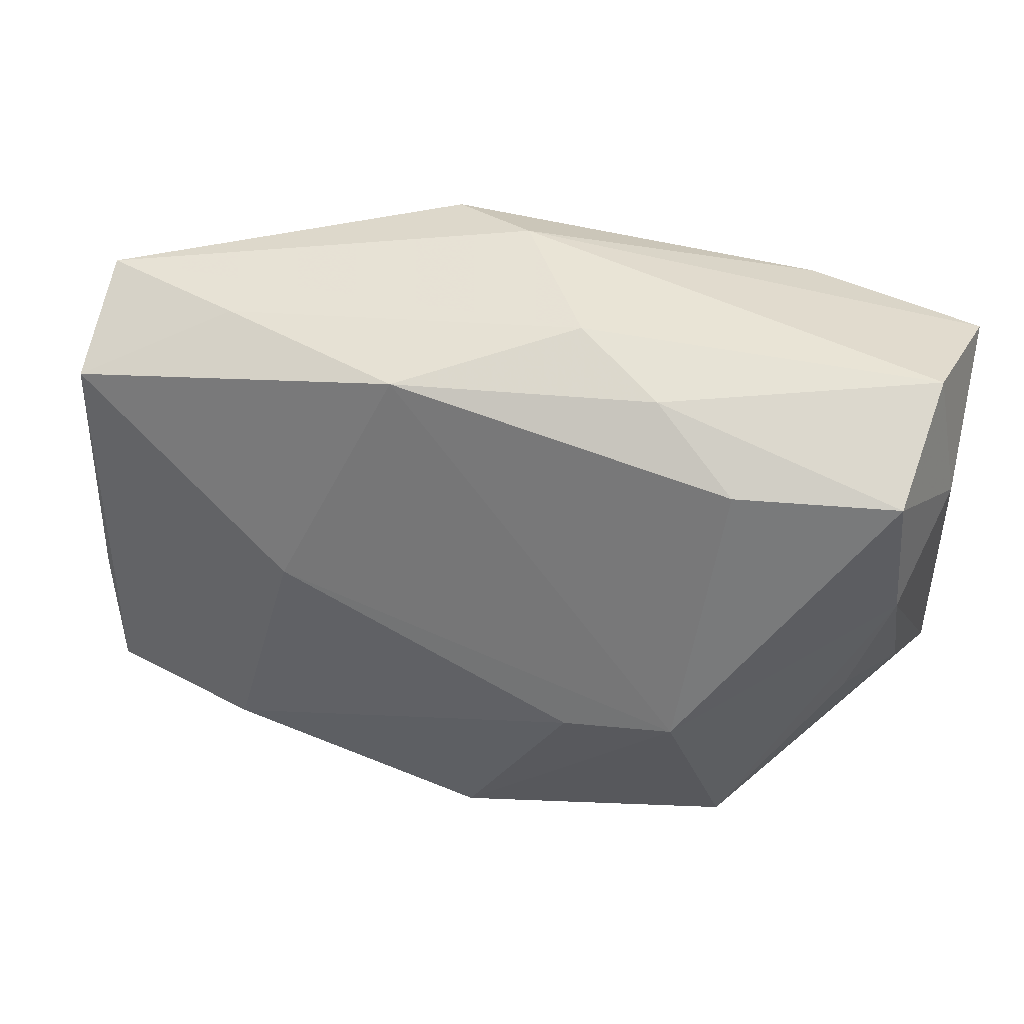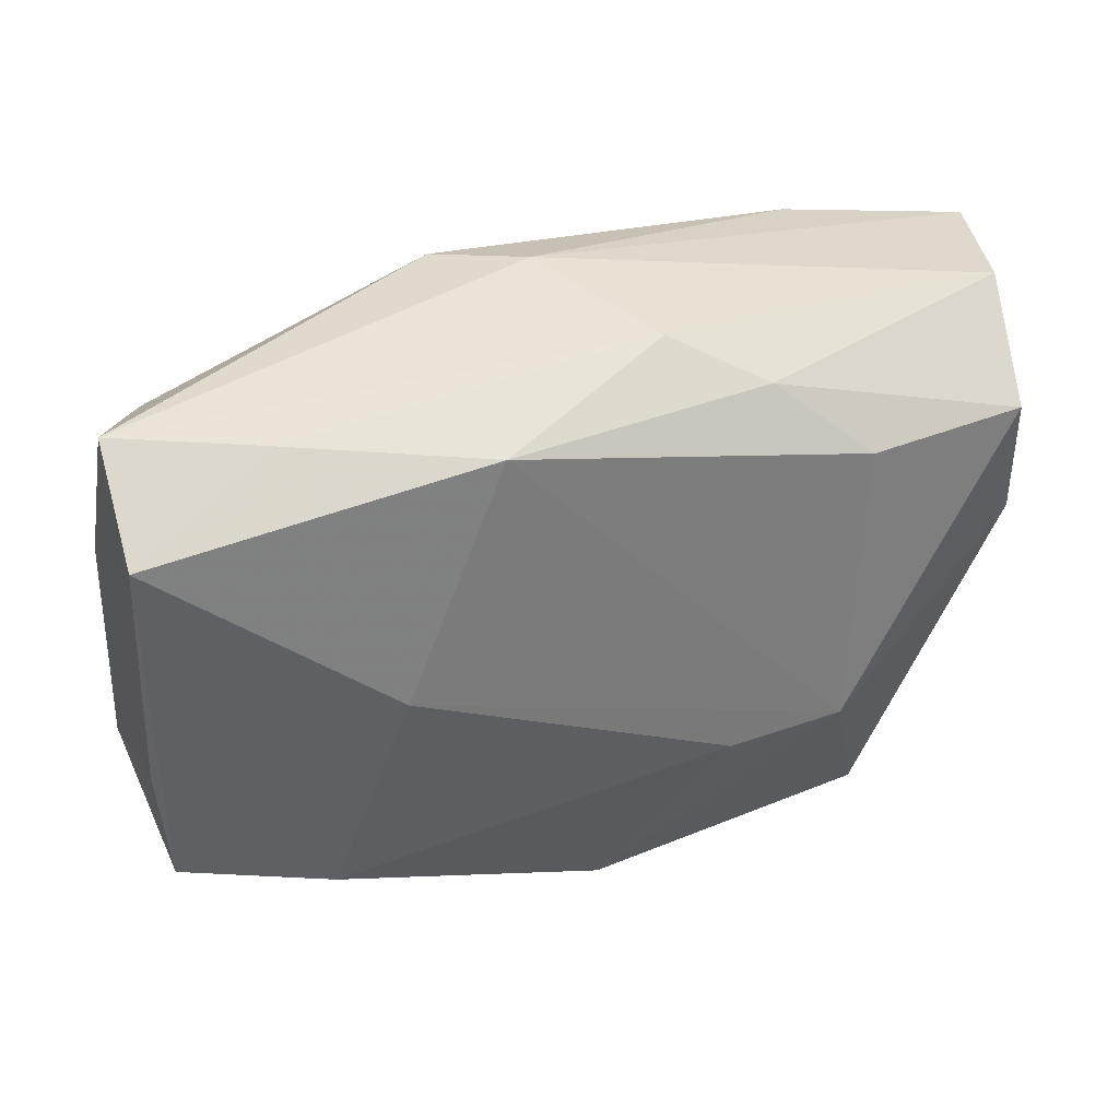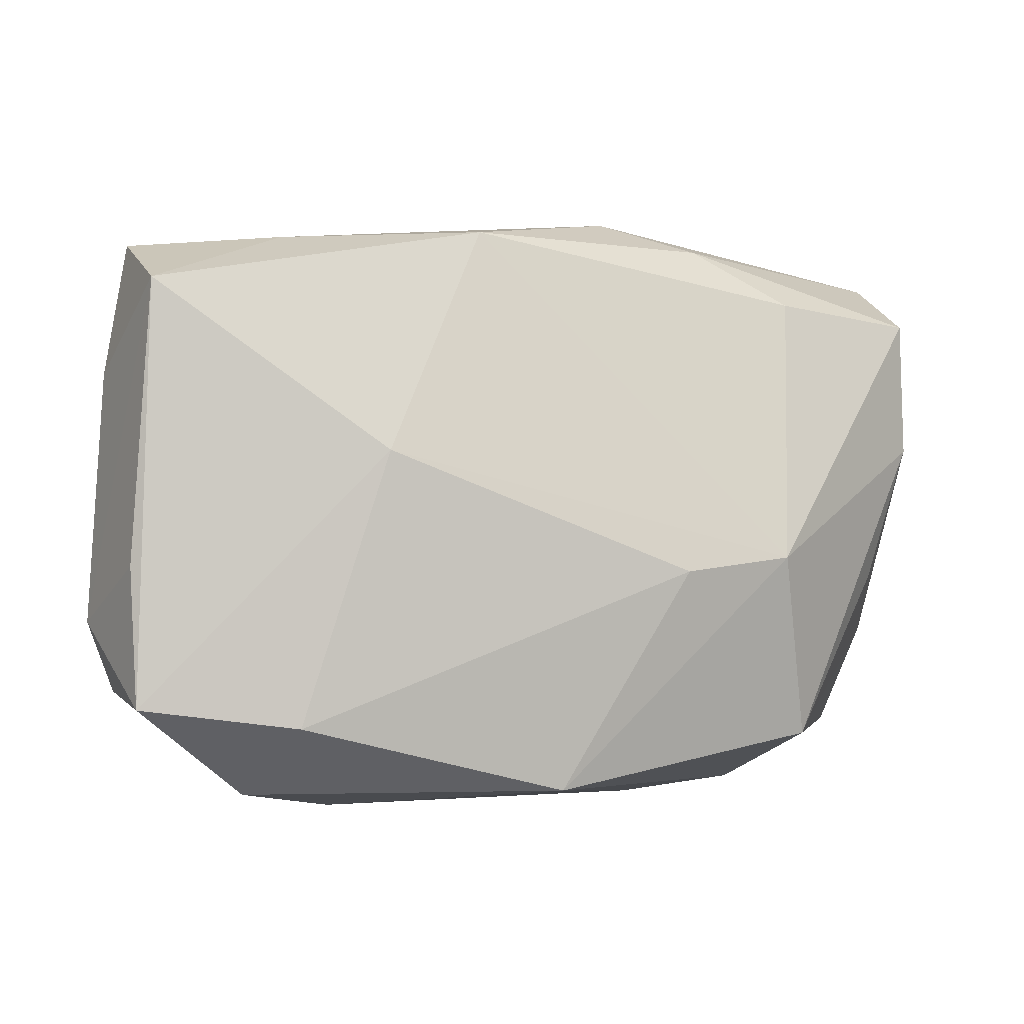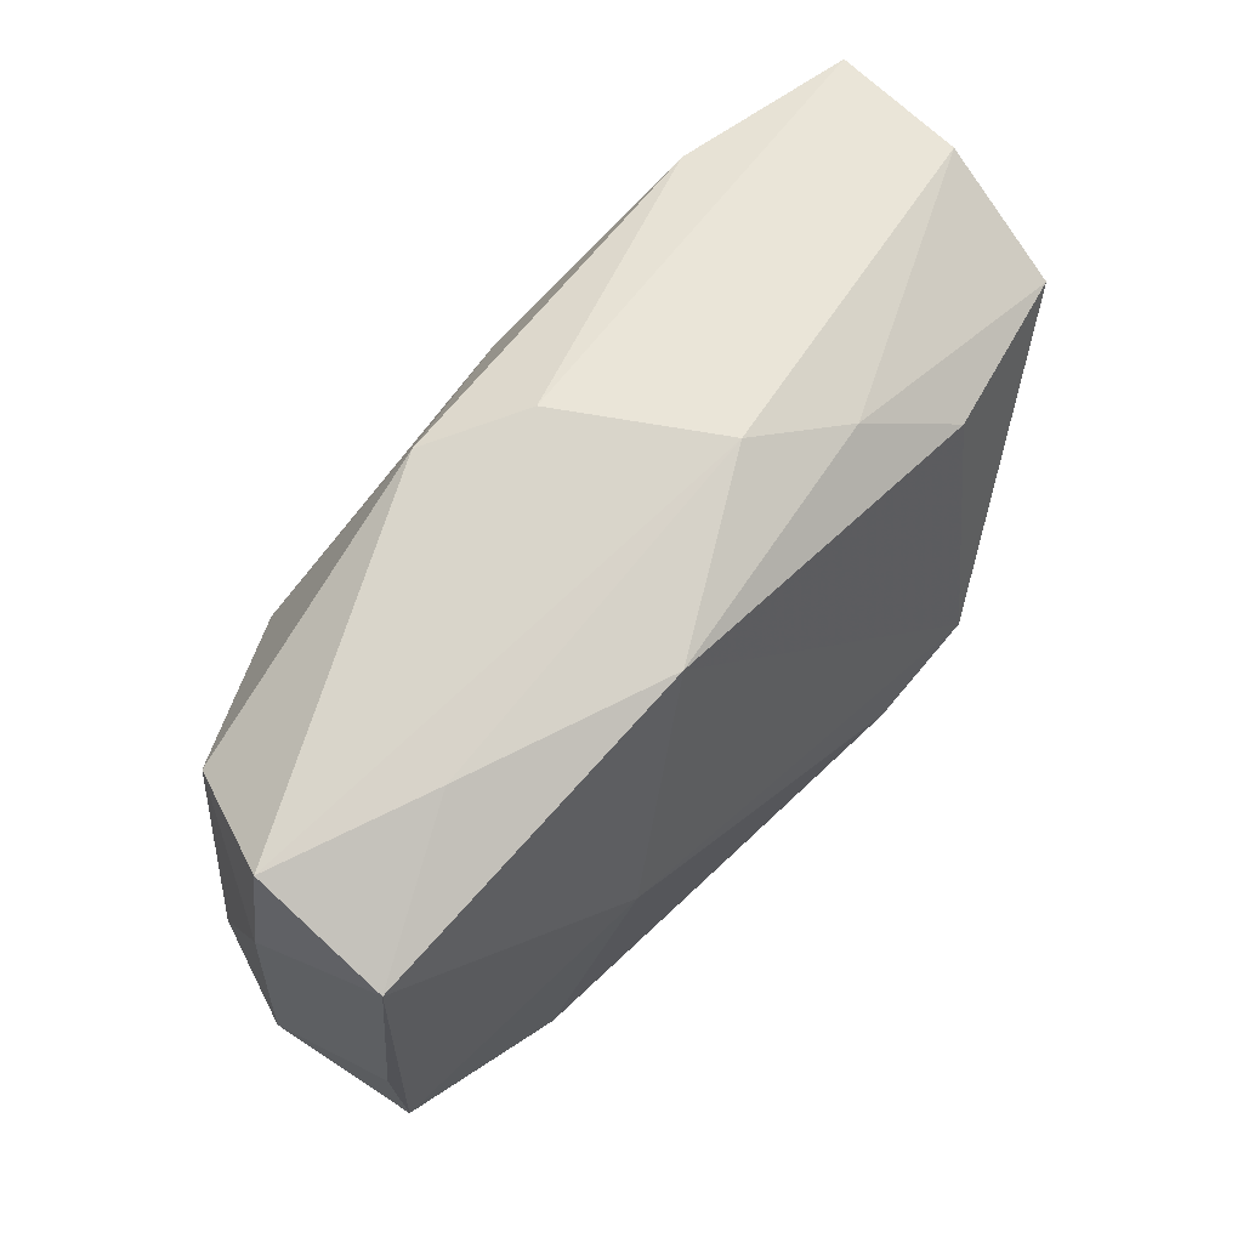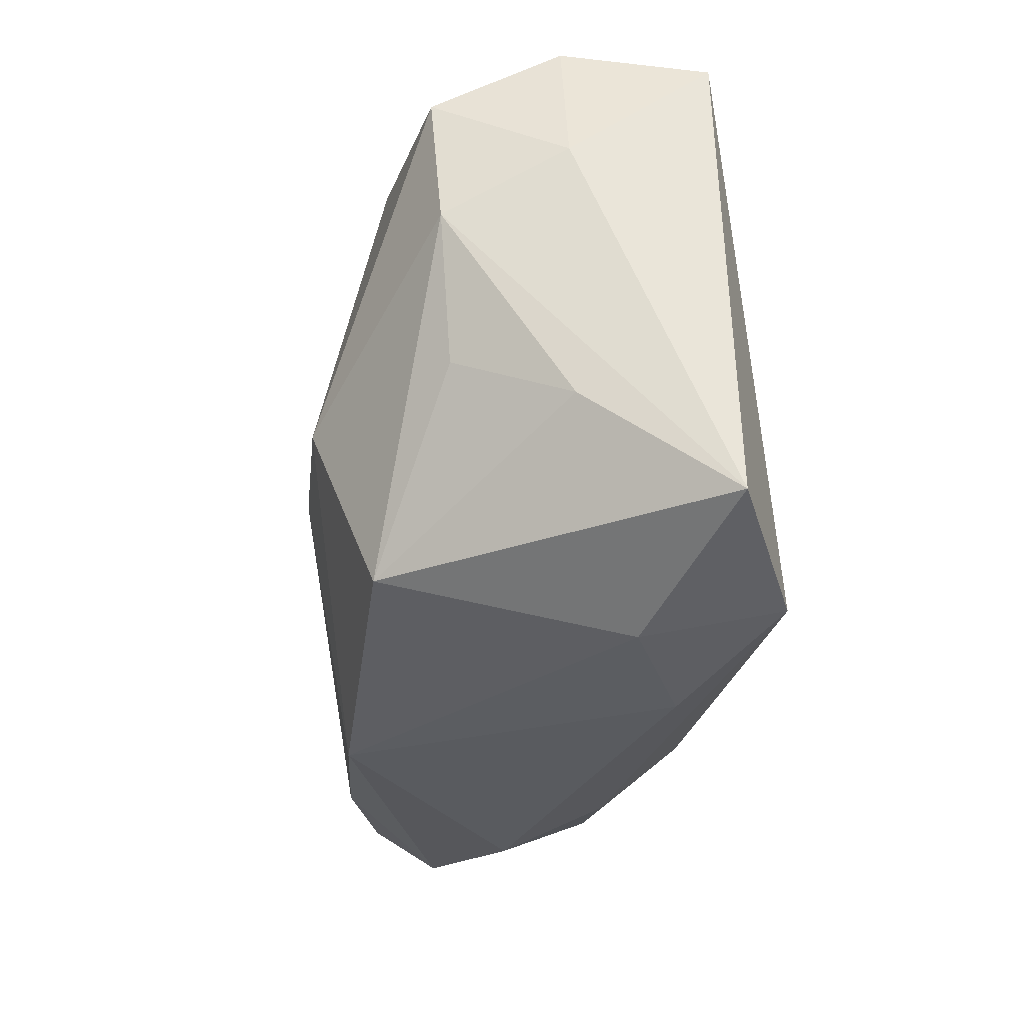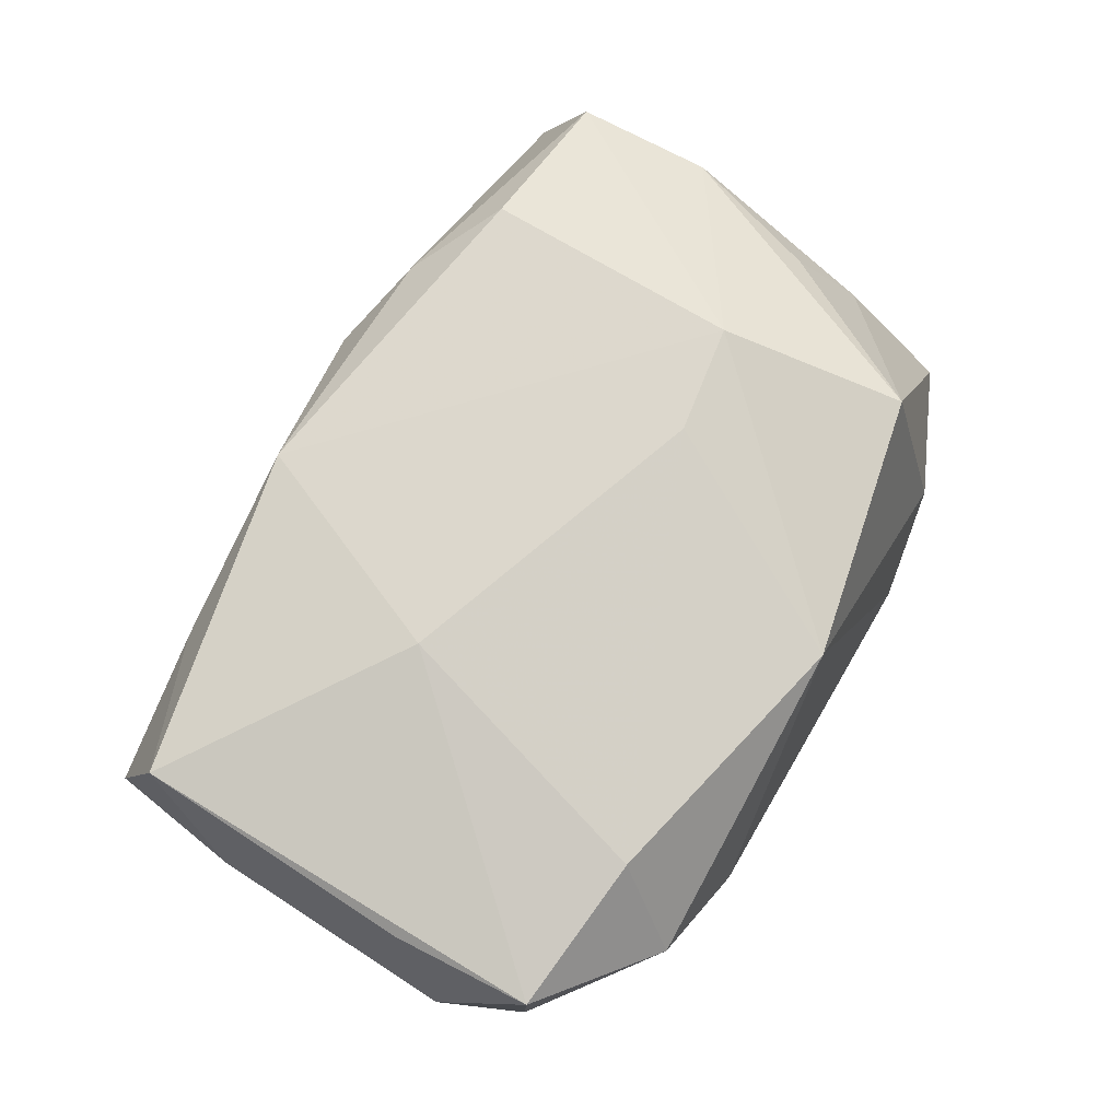
<metadata>
{"format":"obj","ext":"obj","renderer":"f3d","projection":"perspective","resolution":1024,"background":"white","views":[{"elev":43.1,"azim":14.6,"up":"+Y"},{"elev":44.5,"azim":-15.0,"up":"+Y"},{"elev":-4.2,"azim":-19.5,"up":"+Y"},{"elev":67.2,"azim":-48.2,"up":"+Y"},{"elev":-30.0,"azim":84.4,"up":"+Y"},{"elev":71.8,"azim":-60.0,"up":"+Z"}]}
</metadata>
<code>
v 0.02684 -0.007671 -0.0001341
v -0.001205 0.02048 -0.004726
v 0.01706 0.01633 -0.01077
v -0.01335 0.003078 0.0131
v -0.006822 0.01918 -0.008321
v -0.02839 -0.01325 0.008654
v -0.02882 -0.004288 0.008332
v 0.003925 0.009361 -0.01331
v -0.02953 0.008672 0.001011
v -0.01238 -0.01701 -0.00661
v 0.01794 -0.01865 -0.004715
v -0.02789 0.01391 0.009203
v 0.02387 -0.004111 0.006917
v 0.01116 -0.01983 -0.008029
v 0.01652 -0.01501 0.01077
v -0.02816 0.01731 0.001203
v -0.015 0.004025 -0.01305
v -0.01398 -0.01988 0.0001093
v 0.01552 0.01427 0.01079
v -0.01847 -0.01445 0.01099
v 0.004443 0.02035 0.004263
v 0.01956 -0.01733 -0.01331
v 0.02637 0.004832 0.007779
v -0.01865 0.01782 0.005109
v -0.01014 -0.0132 -0.01175
v -0.02044 0.0008604 -0.01107
v -0.02081 -0.01881 0.004693
v -0.001199 -0.01854 0.01156
v 0.01004 0.01819 0.007578
v -0.02534 0.01288 -0.006198
v -0.02735 -0.01224 -0.007343
v 0.01345 -0.003327 0.01485
v 0.01167 0.003749 -0.01289
v 0.02682 0.0176 0.000482
v 0.0285 -0.01453 -0.009352
v 0.0285 0.0155 -0.008567
v 0.0285 0.008745 0.0002439
v -0.00638 0.01806 0.009879
v -0.03033 -0.00762 0.0006246
v 0.006333 -0.004365 0.01495
v 0.02578 0.01362 0.008488
f 20 28 40
f 14 28 18
f 11 28 14
f 36 35 22
f 22 11 14
f 35 11 22
f 8 5 3
f 36 22 3
f 9 31 39
f 39 12 9
f 12 16 9
f 30 16 5
f 31 9 30
f 30 9 16
f 4 20 40
f 4 38 12
f 39 31 6
f 6 4 12
f 20 4 6
f 14 18 10
f 10 22 14
f 25 22 10
f 31 25 10
f 10 18 31
f 33 22 8
f 8 3 33
f 33 3 22
f 24 16 12
f 12 38 24
f 29 38 19
f 41 29 19
f 15 11 35
f 28 11 15
f 17 25 31
f 8 22 17
f 17 22 25
f 17 5 8
f 17 30 5
f 7 12 39
f 39 6 7
f 7 6 12
f 31 18 27
f 27 6 31
f 27 18 28
f 28 20 27
f 20 6 27
f 38 29 21
f 21 24 38
f 16 24 21
f 37 41 23
f 37 35 36
f 37 23 35
f 35 23 1
f 1 15 35
f 23 41 32
f 32 15 23
f 32 41 19
f 40 28 32
f 28 15 32
f 19 38 32
f 32 4 40
f 38 4 32
f 31 30 26
f 26 17 31
f 30 17 26
f 36 3 2
f 2 3 5
f 5 16 2
f 16 21 2
f 29 41 34
f 34 21 29
f 34 37 36
f 41 37 34
f 36 2 34
f 34 2 21
f 23 15 13
f 13 1 23
f 15 1 13

</code>
